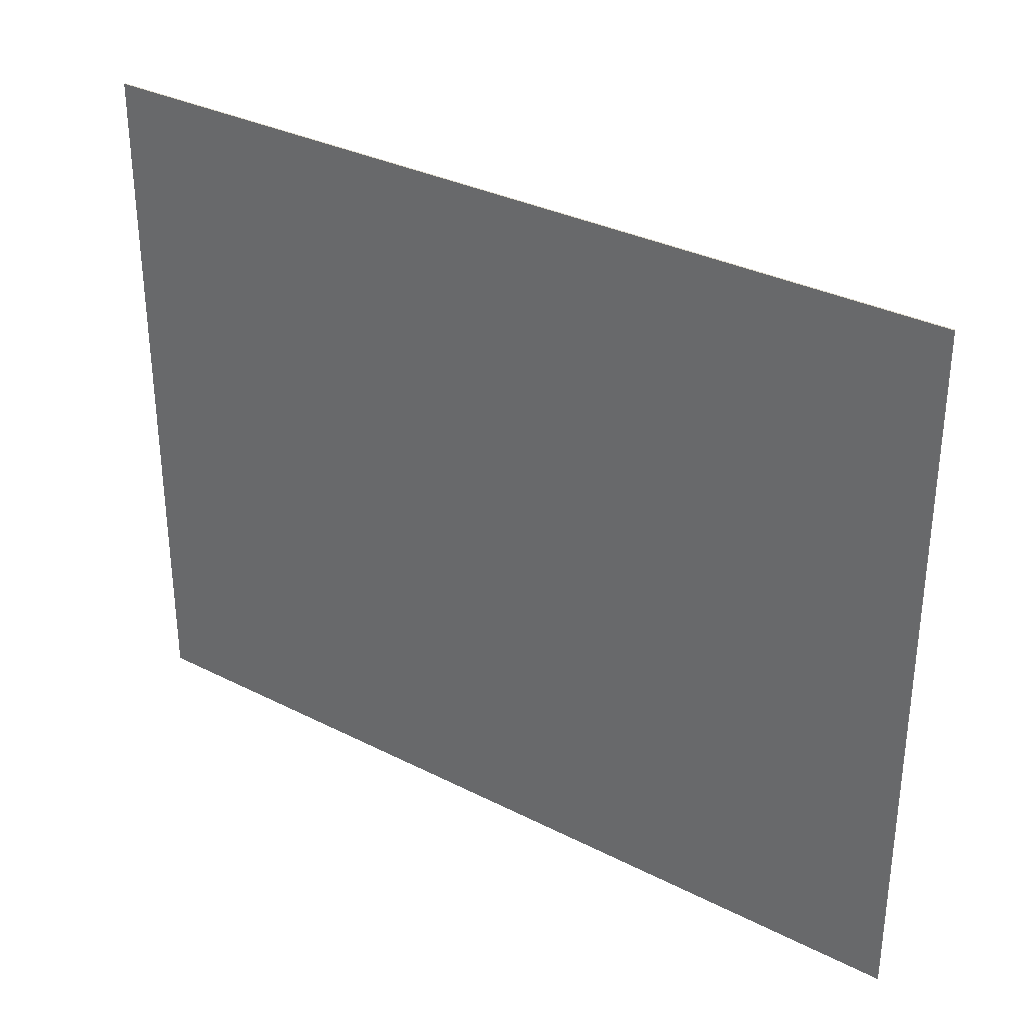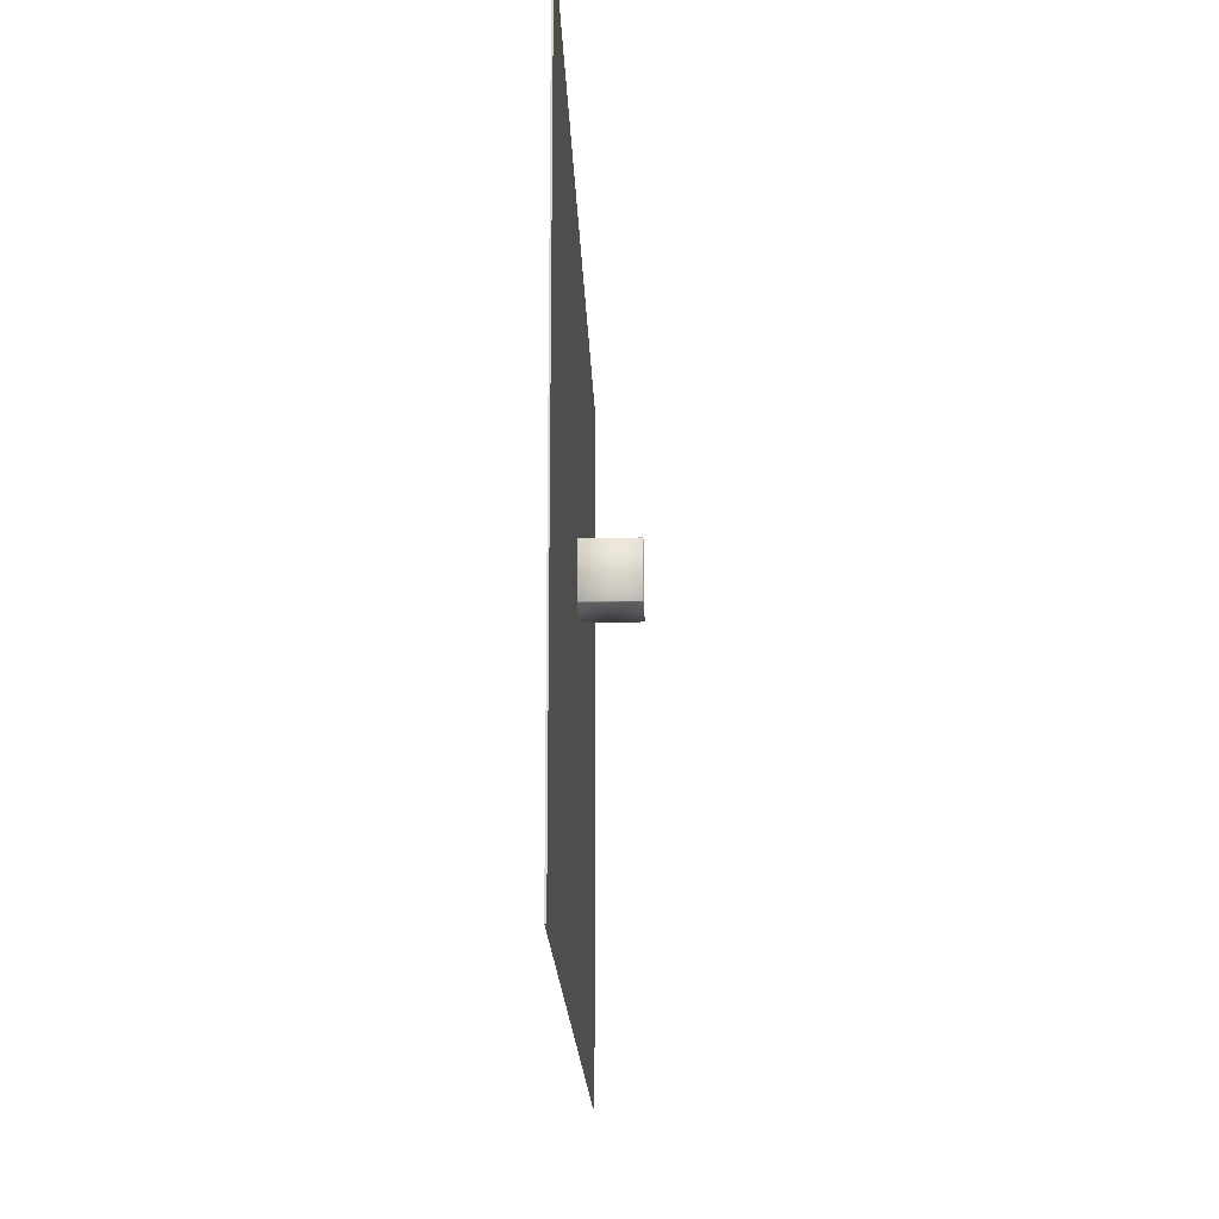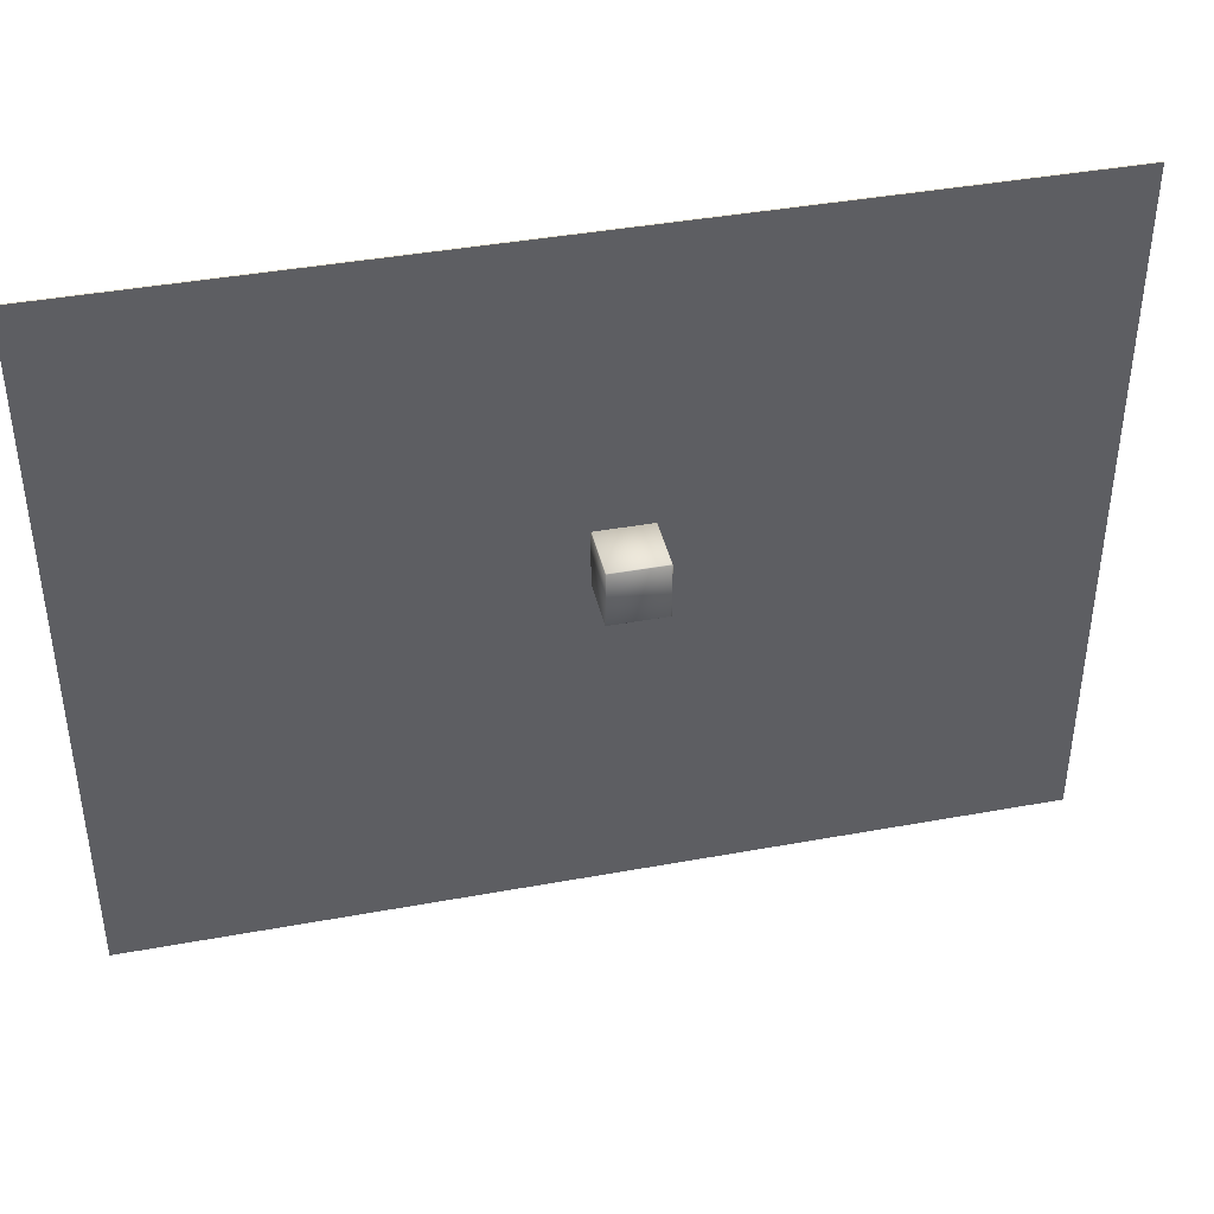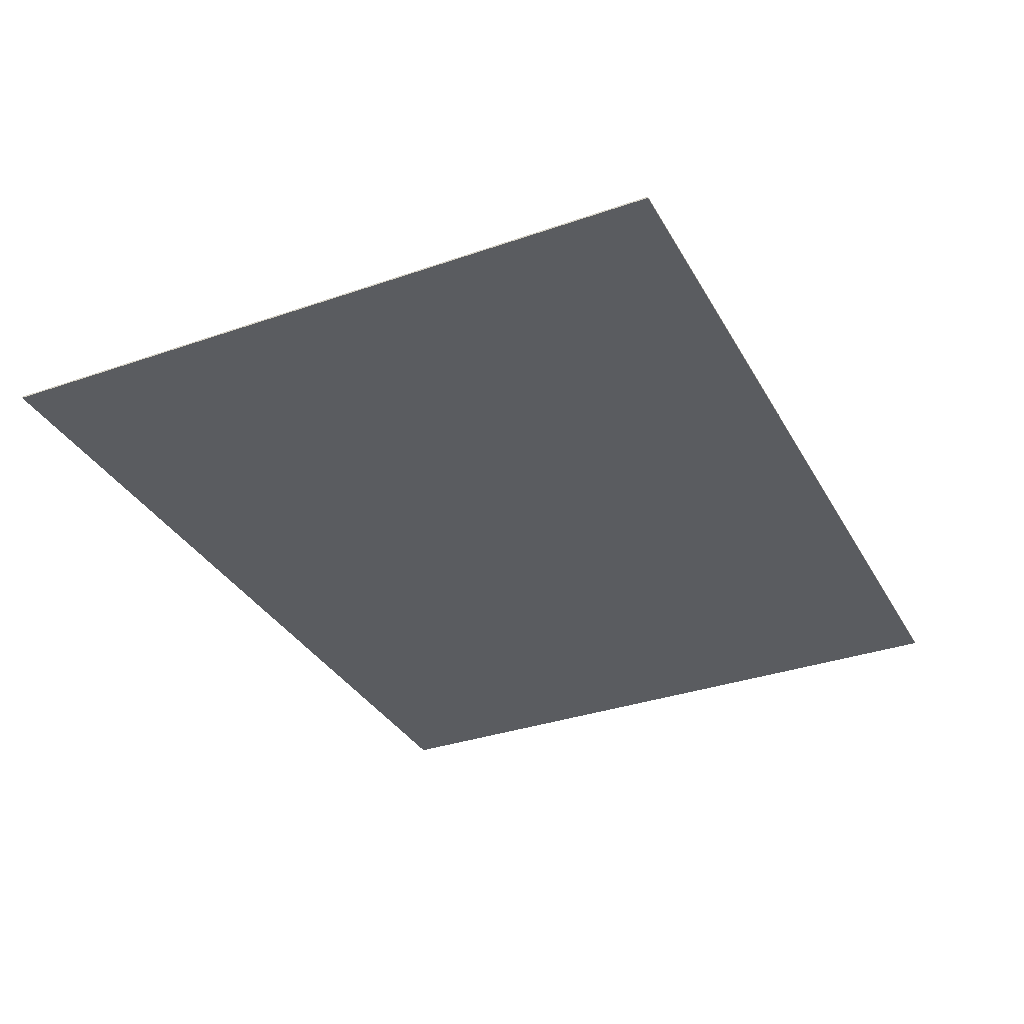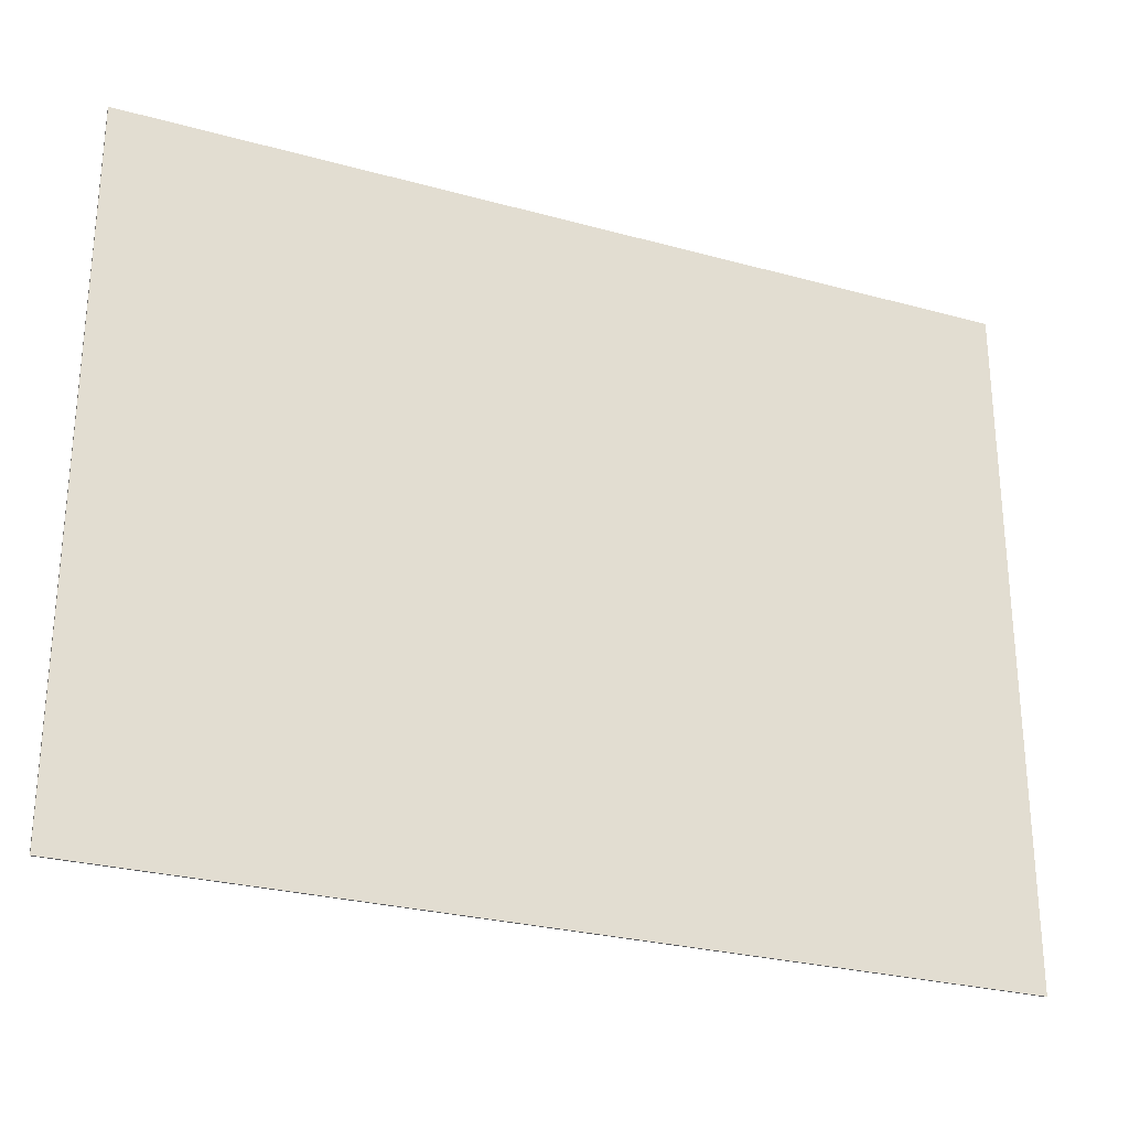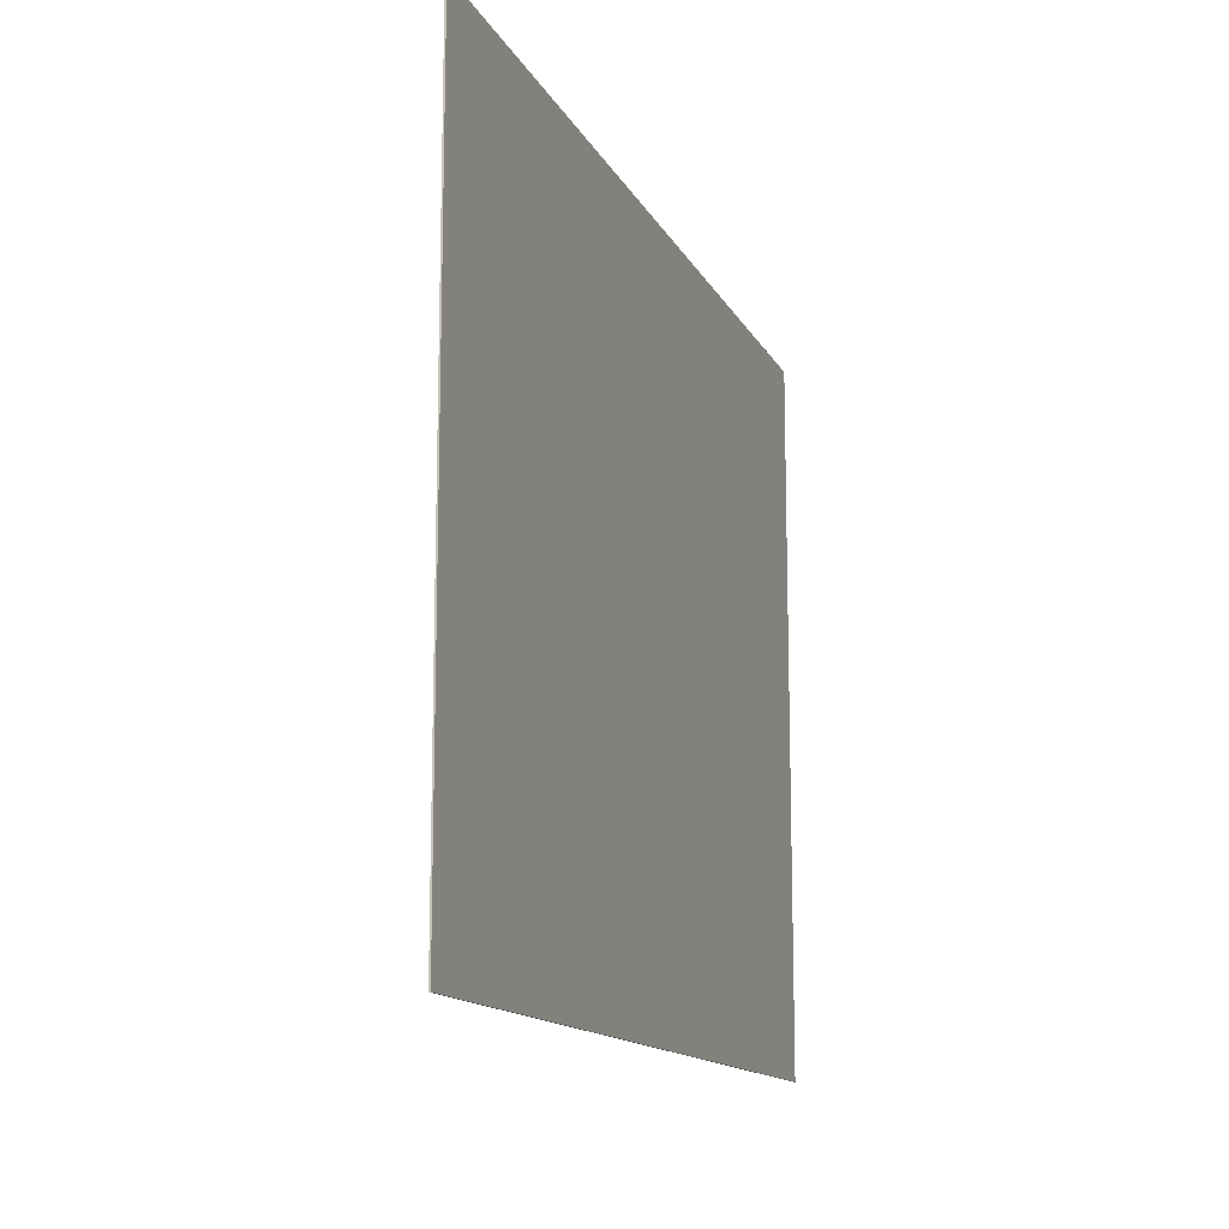
<metadata>
{"format":"obj","ext":"obj","renderer":"f3d","projection":"perspective","resolution":1024,"background":"white","views":[{"elev":32.4,"azim":35.4,"up":"+Z"},{"elev":-17.8,"azim":91.6,"up":"+Z"},{"elev":41.0,"azim":167.4,"up":"+Z"},{"elev":-33.7,"azim":115.4,"up":"+Y"},{"elev":-27.2,"azim":-23.1,"up":"+Z"},{"elev":-13.6,"azim":-71.5,"up":"+Z"}]}
</metadata>
<code>
o Floor
v -4.885 -0.02372 -3.803
v 4.885 -0.02372 -3.803
v 4.885 -0.02372 3.803
v -4.885 -0.02372 3.803
v -4.885 -0.007082 -3.803
v 4.885 -0.007082 -3.803
v 4.885 -0.007082 3.803
v -4.885 -0.007082 3.803
g Floor
f 1 2 3 4
f 5 6 2 1
f 6 7 3 2
f 7 8 4 3
f 8 5 1 4
f 5 8 7 6
o Cube
v -0.5268 -0.01299 0.05104
v -0.5203 -0.01299 0.04448
v -0.5203 -0.01955 0.05104
v 0.07628 -0.01299 0.04448
v 0.08284 -0.01299 0.05104
v 0.07628 -0.01955 0.05104
v 0.08284 -0.01299 0.6476
v 0.07628 -0.01299 0.6541
v 0.07628 -0.01955 0.6476
v -0.5203 -0.01955 0.6476
v -0.5203 -0.01299 0.6541
v -0.5268 -0.01299 0.6476
v -0.5268 0.5835 0.05104
v -0.5203 0.5901 0.05104
v -0.5203 0.5835 0.04448
v 0.07628 0.5901 0.05104
v 0.08284 0.5835 0.05104
v 0.07628 0.5835 0.04448
v 0.07628 0.5901 0.6476
v 0.07628 0.5835 0.6541
v 0.08284 0.5835 0.6476
v -0.5203 0.5901 0.6476
v -0.5268 0.5835 0.6476
v -0.5203 0.5835 0.6541
g Cube
f 30 27 24 22
f 21 9 20 31
f 32 19 16 28
f 29 15 13 25
f 26 12 10 23
f 14 17 18 11
f 10 12 14 11
f 13 15 17 14
f 16 19 18 17
f 20 9 11 18
f 22 24 26 23
f 25 13 12 26
f 9 21 23 10
f 24 27 29 25
f 28 16 15 29
f 27 30 32 28
f 31 20 19 32
f 30 22 21 31
f 9 10 11
f 12 13 14
f 15 16 17
f 18 19 20
f 21 22 23
f 24 25 26
f 27 28 29
f 30 31 32

</code>
